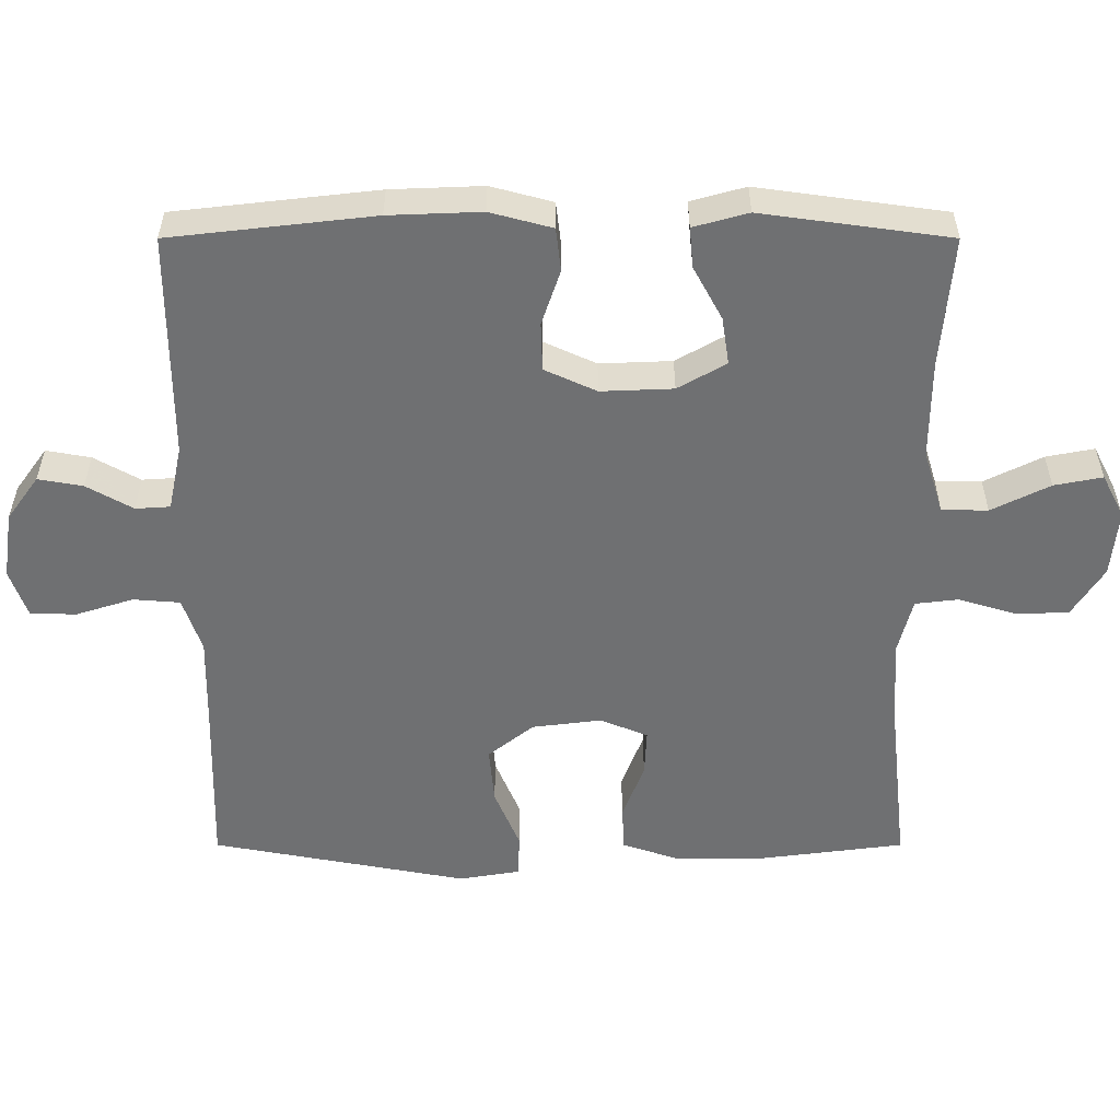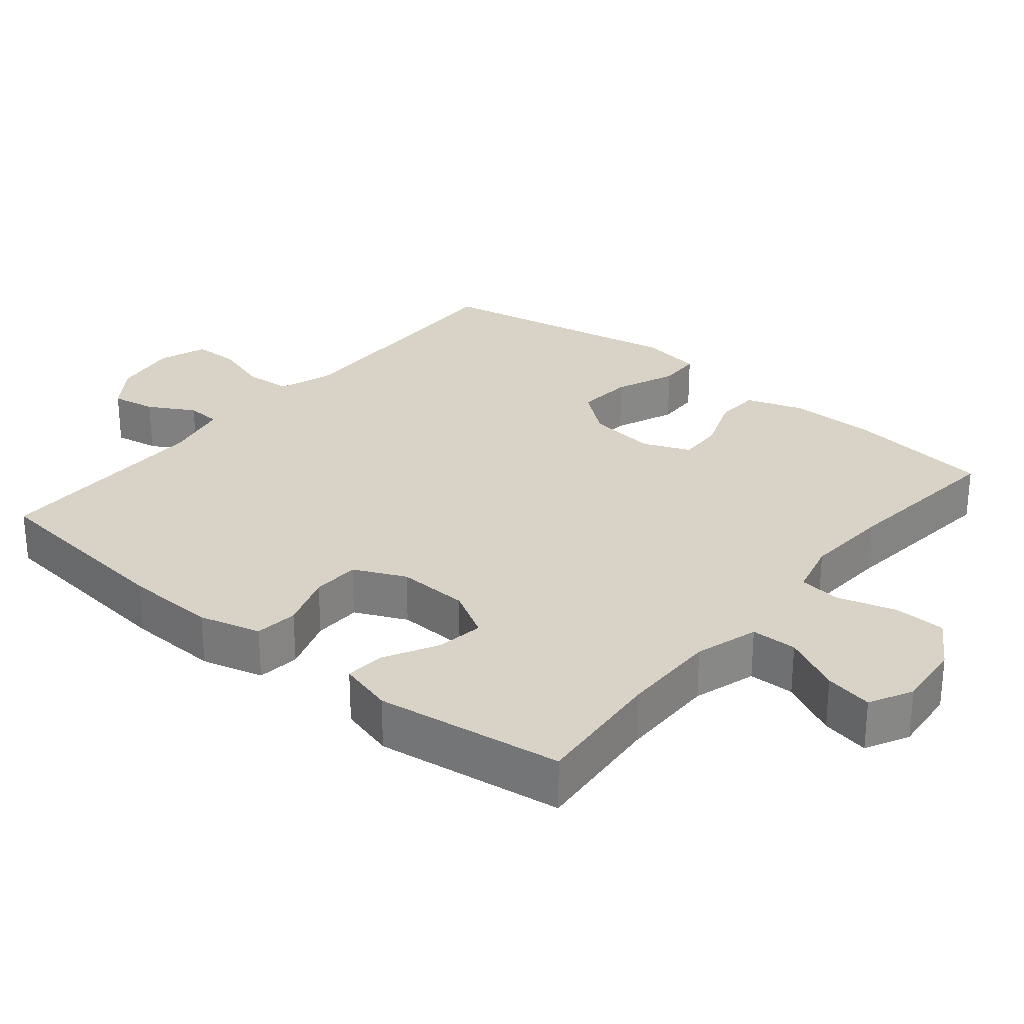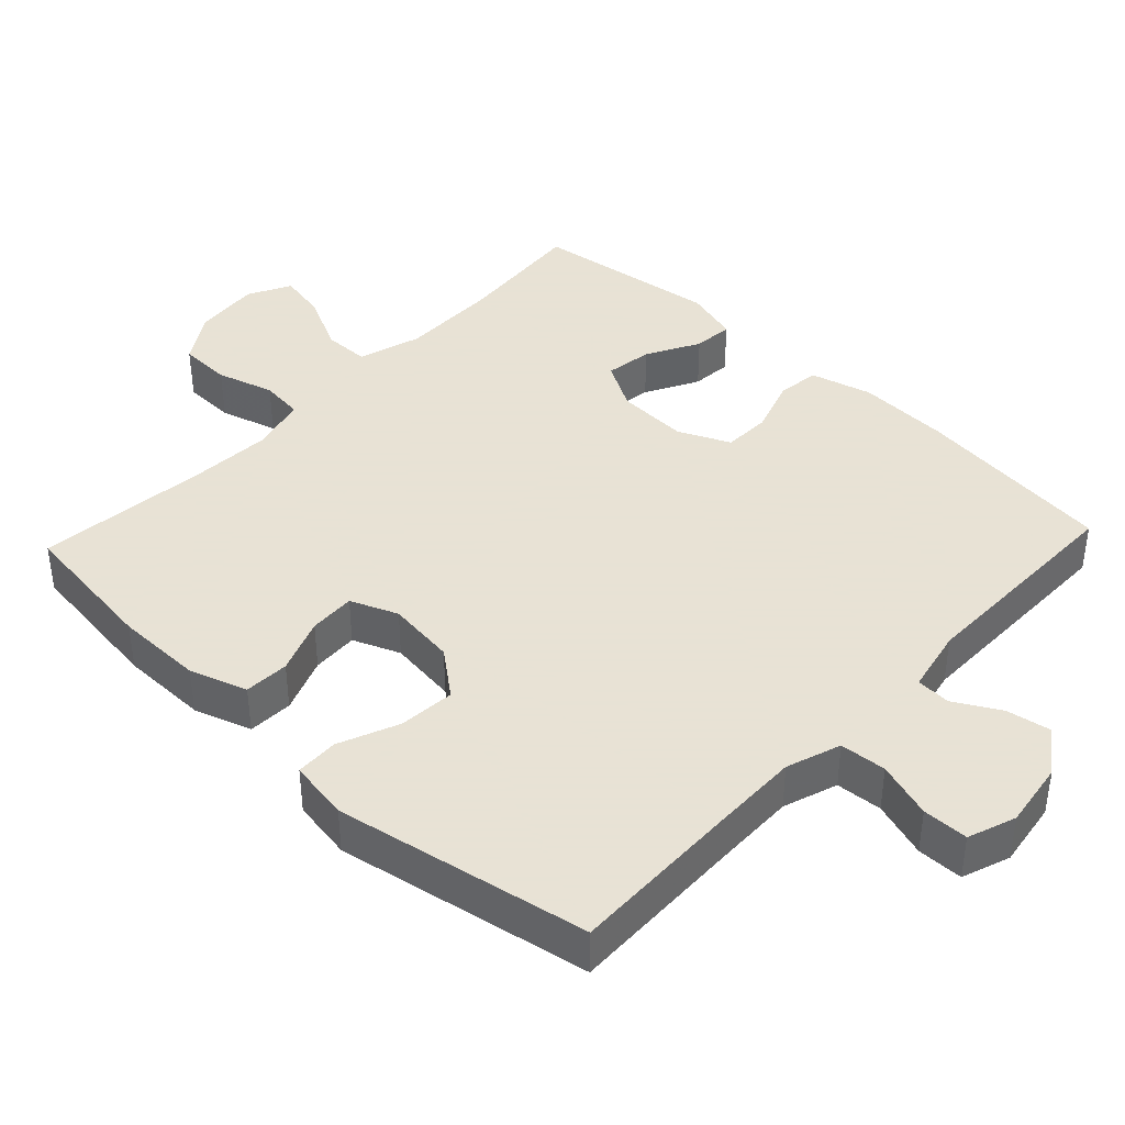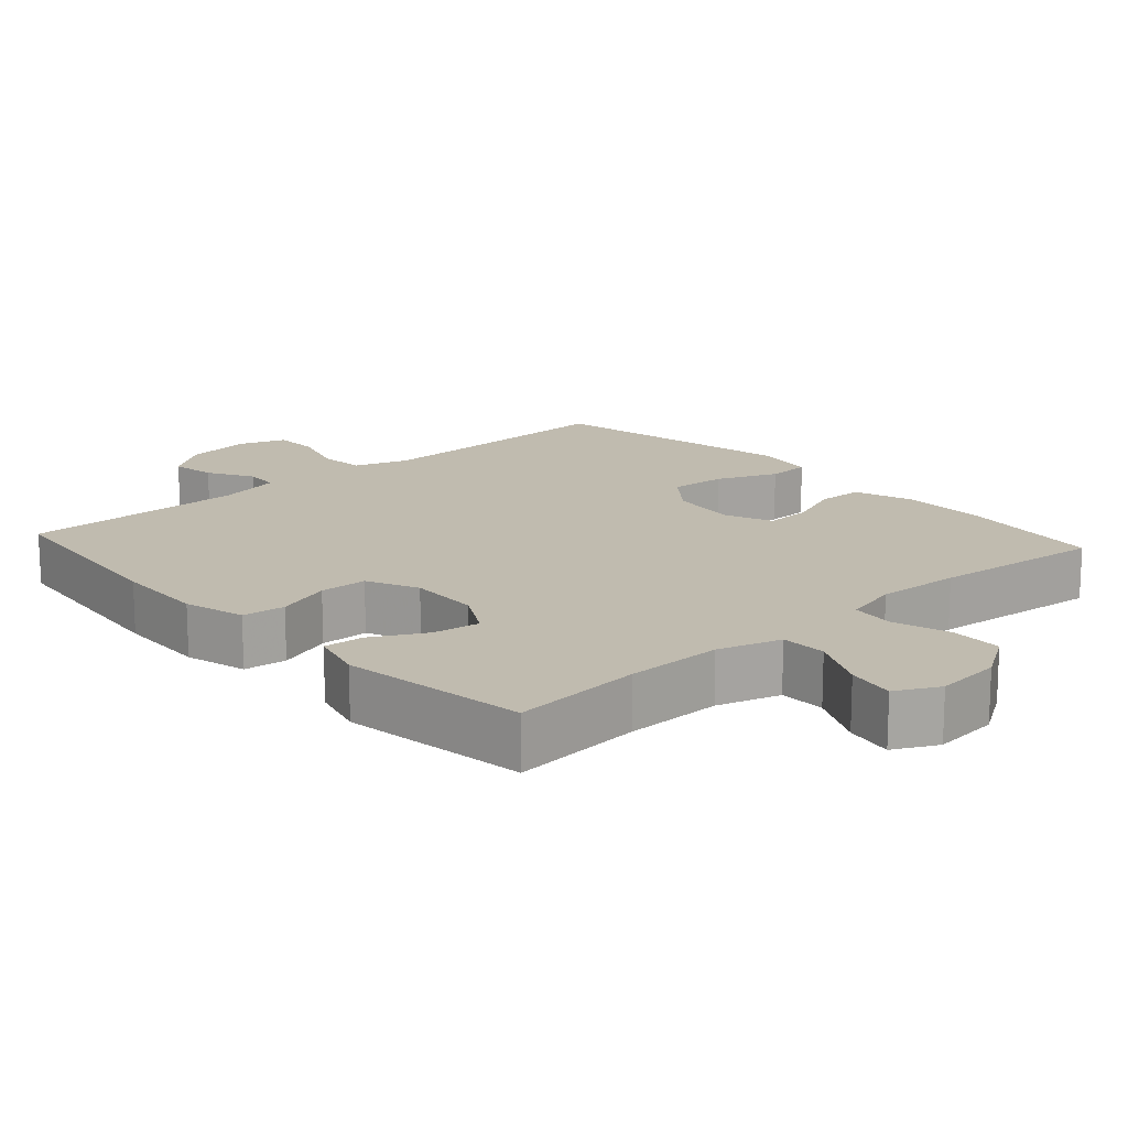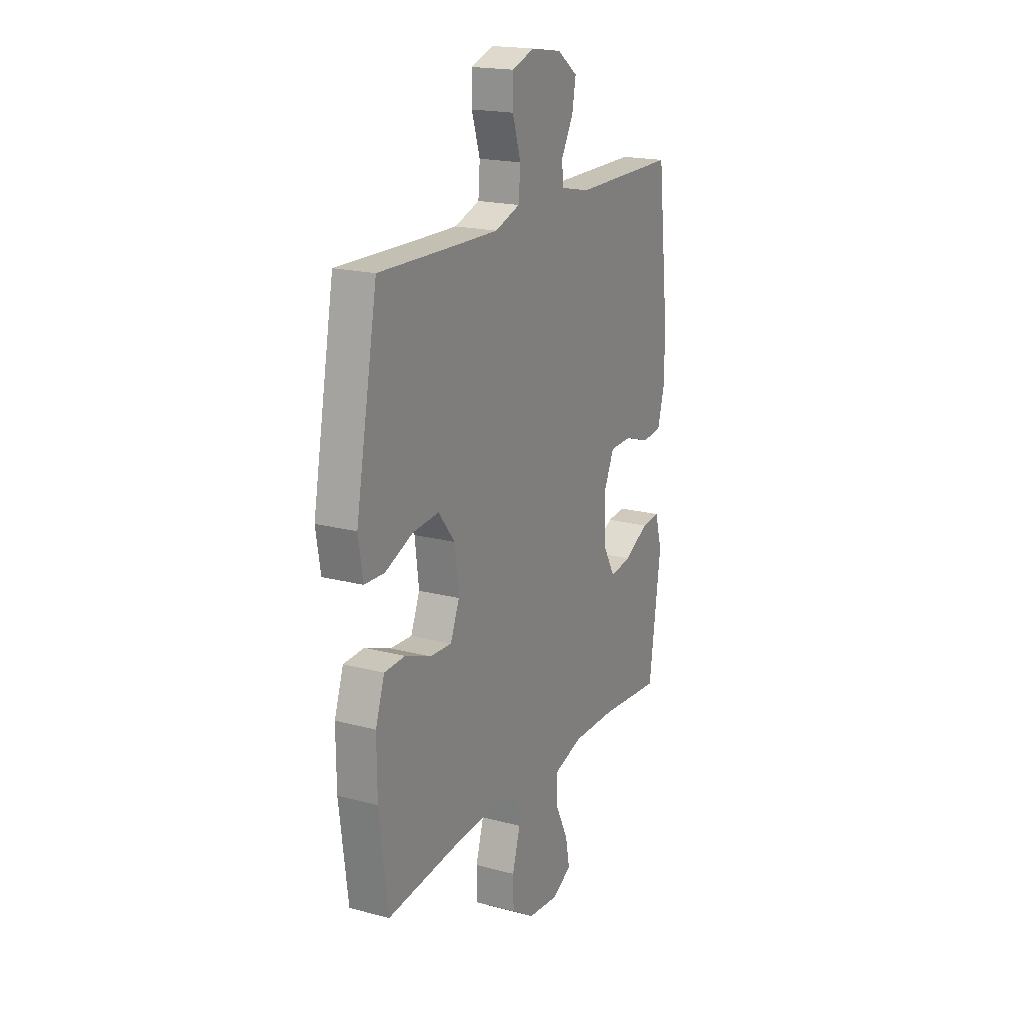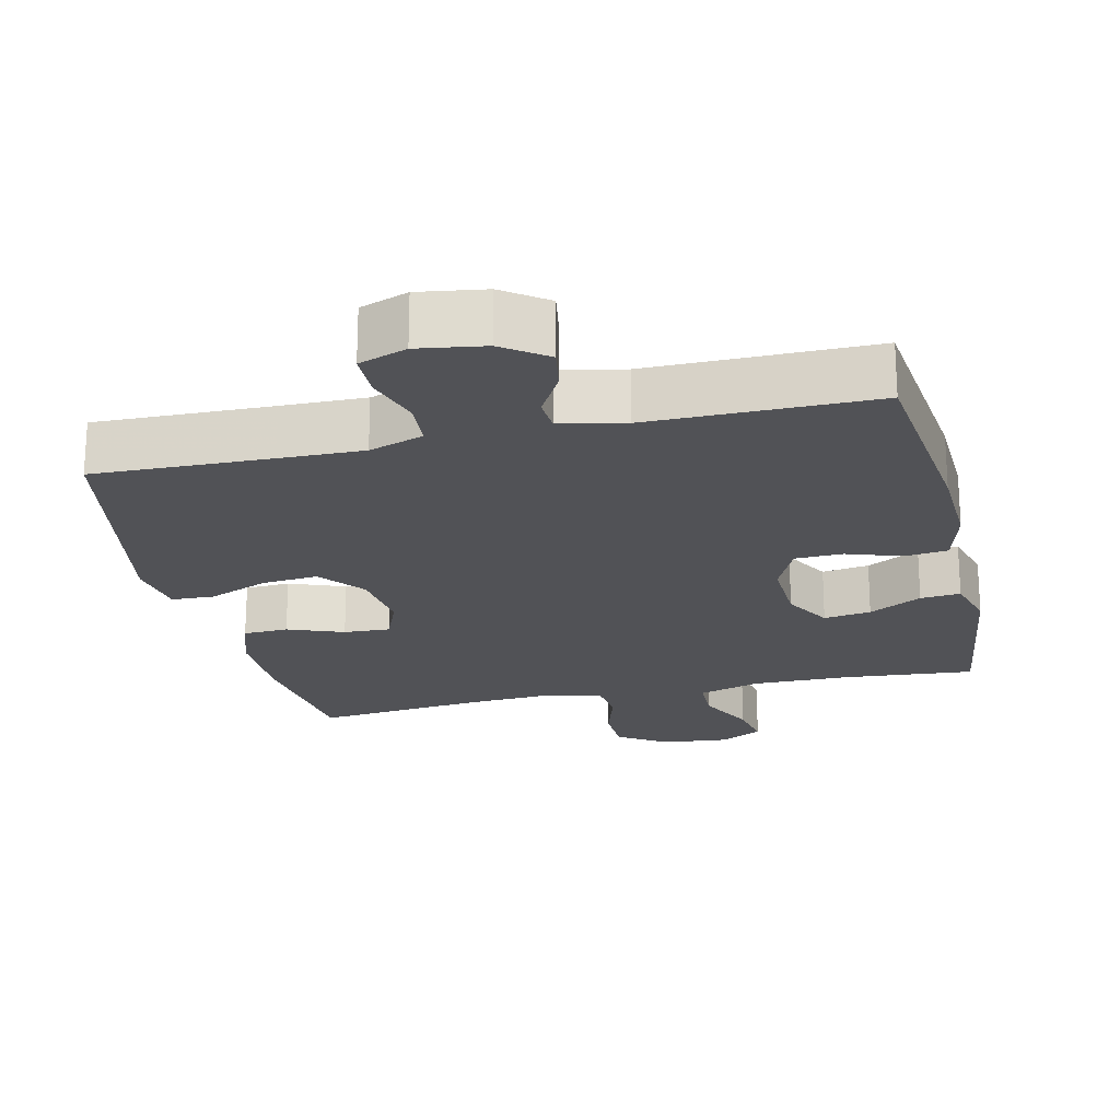
<metadata>
{"format":"obj","ext":"obj","renderer":"f3d","projection":"perspective","resolution":1024,"background":"white","views":[{"elev":-54.9,"azim":90.0,"up":"+Y"},{"elev":28.2,"azim":129.5,"up":"+Y"},{"elev":40.6,"azim":-46.7,"up":"+Y"},{"elev":16.0,"azim":137.9,"up":"+Y"},{"elev":19.0,"azim":-63.3,"up":"+Z"},{"elev":-21.3,"azim":13.0,"up":"+Y"}]}
</metadata>
<code>
v -0.5 0.07 0.5
v -0.253 0.07 0.494
v -0.137 0.07 0.492
v -0.061 0.07 0.518
v -0.056 0.07 0.583
v -0.081 0.07 0.662
v -0.08 0.07 0.726
v -0.013 0.07 0.75
v 0.08 0.07 0.736
v 0.141 0.07 0.692
v 0.13 0.07 0.63
v 0.094 0.07 0.566
v 0.097 0.07 0.518
v 0.187 0.07 0.499
v 0.5 0.07 0.5
v 0.532 0.07 0.218
v 0.537 0.07 0.09
v 0.514 0.07 0.004
v 0.454 0.07 -0.003
v 0.377 0.07 0.023
v 0.31 0.07 0.021
v 0.277 0.07 -0.051
v 0.281 0.07 -0.151
v 0.319 0.07 -0.218
v 0.385 0.07 -0.208
v 0.459 0.07 -0.168
v 0.515 0.07 -0.163
v 0.536 0.07 -0.239
v 0.5 0.07 -0.5
v 0.316 0.07 -0.484
v 0.18 0.07 -0.483
v 0.092 0.07 -0.51
v 0.091 0.07 -0.574
v 0.131 0.07 -0.655
v 0.144 0.07 -0.722
v 0.084 0.07 -0.753
v -0.009 0.07 -0.744
v -0.078 0.07 -0.7
v -0.08 0.07 -0.627
v -0.056 0.07 -0.547
v -0.063 0.07 -0.487
v -0.141 0.07 -0.467
v -0.259 0.07 -0.474
v -0.5 0.07 -0.5
v -0.526 0.07 -0.298
v -0.527 0.07 -0.175
v -0.5 0.07 -0.095
v -0.437 0.07 -0.092
v -0.359 0.07 -0.122
v -0.294 0.07 -0.125
v -0.267 0.07 -0.059
v -0.279 0.07 0.037
v -0.329 0.07 0.1
v -0.408 0.07 0.093
v -0.492 0.07 0.058
v -0.552 0.07 0.06
v -0.566 0.07 0.145
v -0.5 0 0.5
v -0.253 0 0.494
v -0.137 0 0.492
v -0.061 0 0.518
v -0.056 0 0.583
v -0.081 0 0.662
v -0.08 0 0.726
v -0.013 0 0.75
v 0.08 0 0.736
v 0.141 0 0.692
v 0.13 0 0.63
v 0.094 0 0.566
v 0.097 0 0.518
v 0.187 0 0.499
v 0.5 0 0.5
v 0.532 0 0.218
v 0.537 0 0.09
v 0.514 0 0.004
v 0.454 0 -0.003
v 0.377 0 0.023
v 0.31 0 0.021
v 0.277 0 -0.051
v 0.281 0 -0.151
v 0.319 0 -0.218
v 0.385 0 -0.208
v 0.459 0 -0.168
v 0.515 0 -0.163
v 0.536 0 -0.239
v 0.5 0 -0.5
v 0.316 0 -0.484
v 0.18 0 -0.483
v 0.092 0 -0.51
v 0.091 0 -0.574
v 0.131 0 -0.655
v 0.144 0 -0.722
v 0.084 0 -0.753
v -0.009 0 -0.744
v -0.078 0 -0.7
v -0.08 0 -0.627
v -0.056 0 -0.547
v -0.063 0 -0.487
v -0.141 0 -0.467
v -0.259 0 -0.474
v -0.5 0 -0.5
v -0.526 0 -0.298
v -0.527 0 -0.175
v -0.5 0 -0.095
v -0.437 0 -0.092
v -0.359 0 -0.122
v -0.294 0 -0.125
v -0.267 0 -0.059
v -0.279 0 0.037
v -0.329 0 0.1
v -0.408 0 0.093
v -0.492 0 0.058
v -0.552 0 0.06
v -0.566 0 0.145
f 54 55 56 57
f 53 54 57 1
f 52 53 1 2
f 51 52 2 3
f 46 47 48 49
f 46 49 50
f 43 44 45 46
f 42 43 46 50
f 41 42 50 51
f 37 38 39 40
f 37 40 41
f 36 37 41
f 33 34 35 36
f 32 33 36 41
f 31 32 41 51
f 27 28 29 30
f 25 26 27 30
f 24 25 30 31
f 23 24 31 51
f 17 18 19 20
f 17 20 21
f 14 15 16 17
f 13 14 17 21
f 9 10 11 12
f 9 12 13
f 8 9 13
f 5 6 7 8
f 4 5 8 13
f 22 23 51 3
f 13 21 22
f 3 4 13 22
f 114 113 112 111
f 58 114 111 110
f 59 58 110 109
f 60 59 109 108
f 106 105 104 103
f 107 106 103
f 103 102 101 100
f 107 103 100 99
f 108 107 99 98
f 97 96 95 94
f 98 97 94
f 98 94 93
f 93 92 91 90
f 98 93 90 89
f 108 98 89 88
f 87 86 85 84
f 87 84 83 82
f 88 87 82 81
f 108 88 81 80
f 77 76 75 74
f 78 77 74
f 74 73 72 71
f 78 74 71 70
f 69 68 67 66
f 70 69 66
f 70 66 65
f 65 64 63 62
f 70 65 62 61
f 60 108 80 79
f 79 78 70
f 79 70 61 60
f 1 58 59 2
f 2 59 60 3
f 3 60 61 4
f 4 61 62 5
f 5 62 63 6
f 6 63 64 7
f 7 64 65 8
f 8 65 66 9
f 9 66 67 10
f 10 67 68 11
f 11 68 69 12
f 12 69 70 13
f 13 70 71 14
f 14 71 72 15
f 15 72 73 16
f 16 73 74 17
f 17 74 75 18
f 18 75 76 19
f 19 76 77 20
f 20 77 78 21
f 21 78 79 22
f 22 79 80 23
f 23 80 81 24
f 24 81 82 25
f 25 82 83 26
f 26 83 84 27
f 27 84 85 28
f 28 85 86 29
f 29 86 87 30
f 30 87 88 31
f 31 88 89 32
f 32 89 90 33
f 33 90 91 34
f 34 91 92 35
f 35 92 93 36
f 36 93 94 37
f 37 94 95 38
f 38 95 96 39
f 39 96 97 40
f 40 97 98 41
f 41 98 99 42
f 42 99 100 43
f 43 100 101 44
f 44 101 102 45
f 45 102 103 46
f 46 103 104 47
f 47 104 105 48
f 48 105 106 49
f 49 106 107 50
f 50 107 108 51
f 51 108 109 52
f 52 109 110 53
f 53 110 111 54
f 54 111 112 55
f 55 112 113 56
f 56 113 114 57
f 57 114 58 1

</code>
